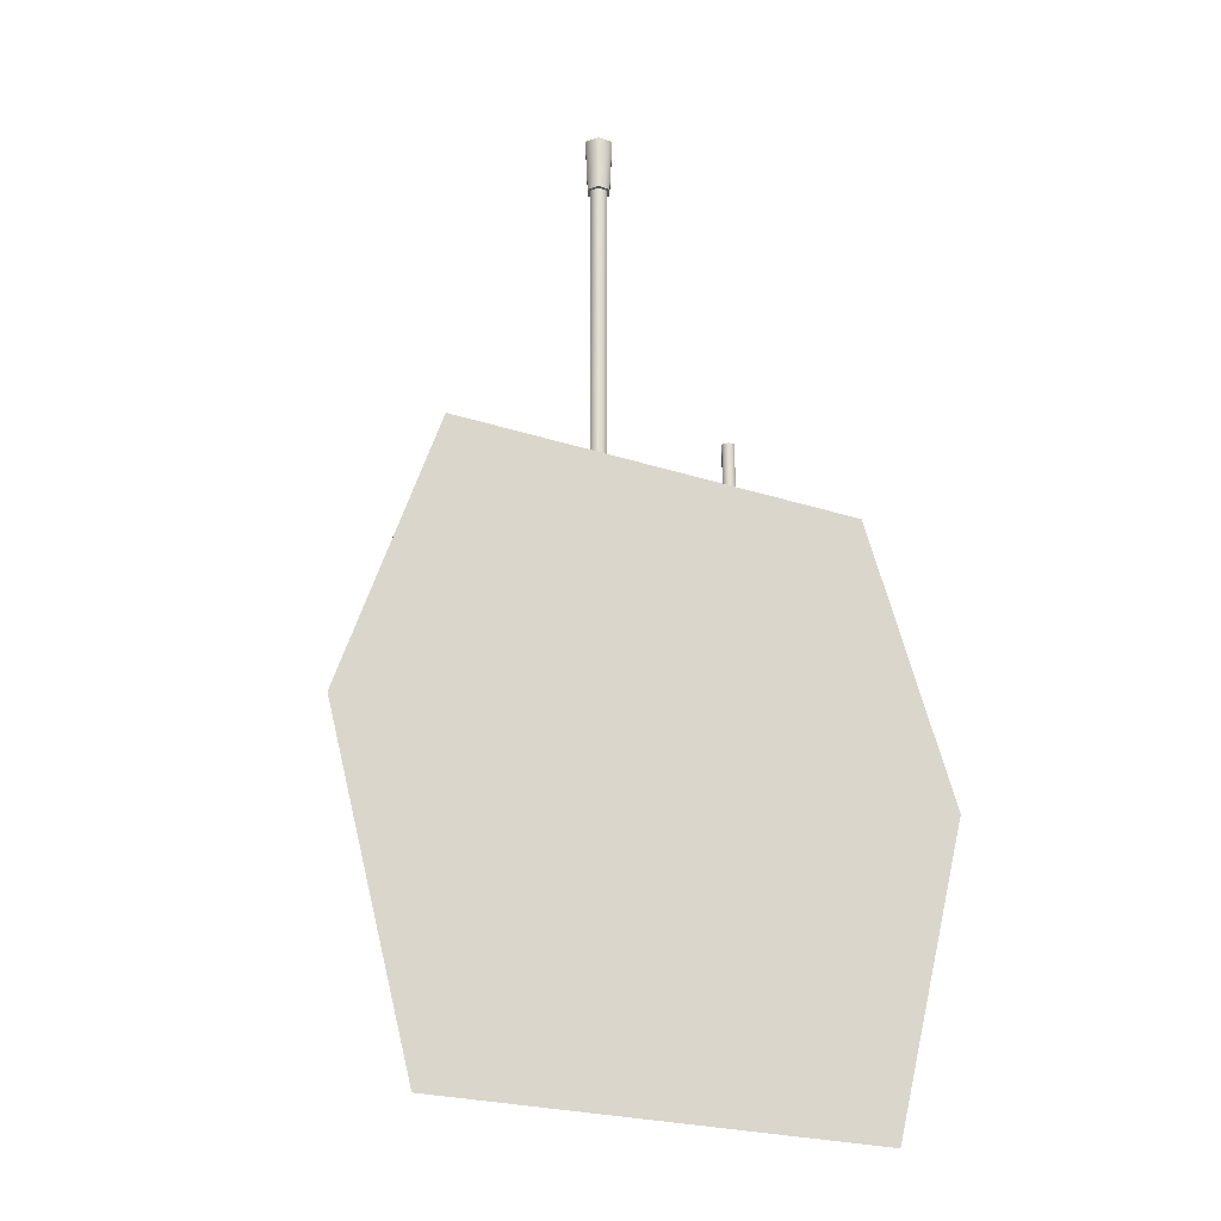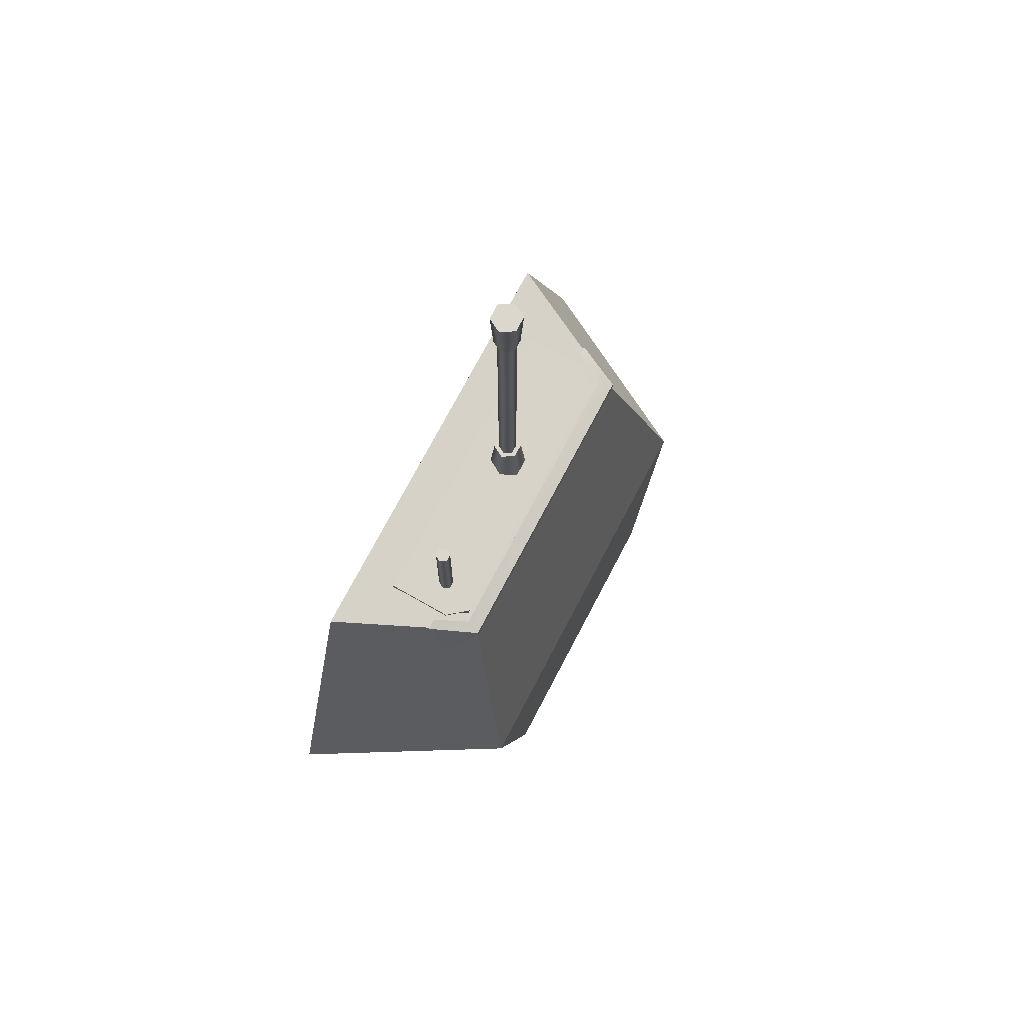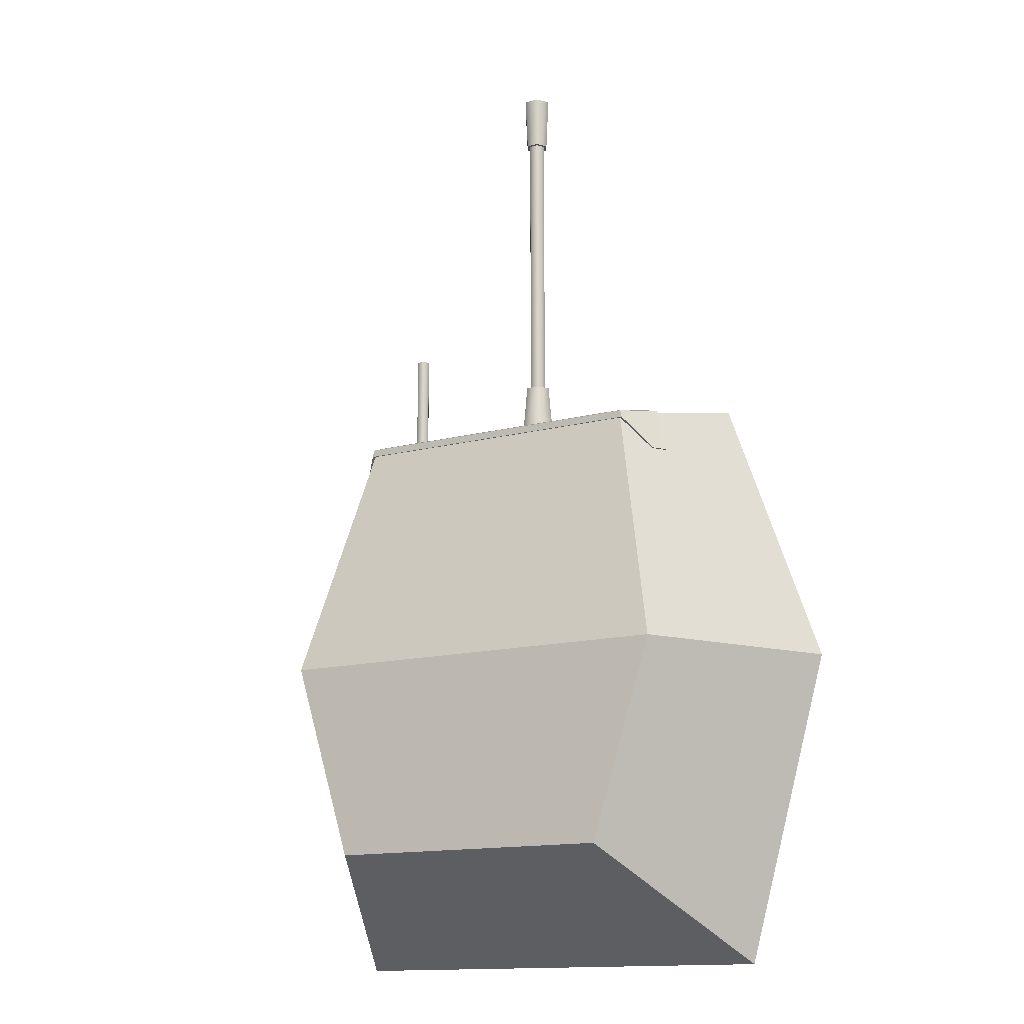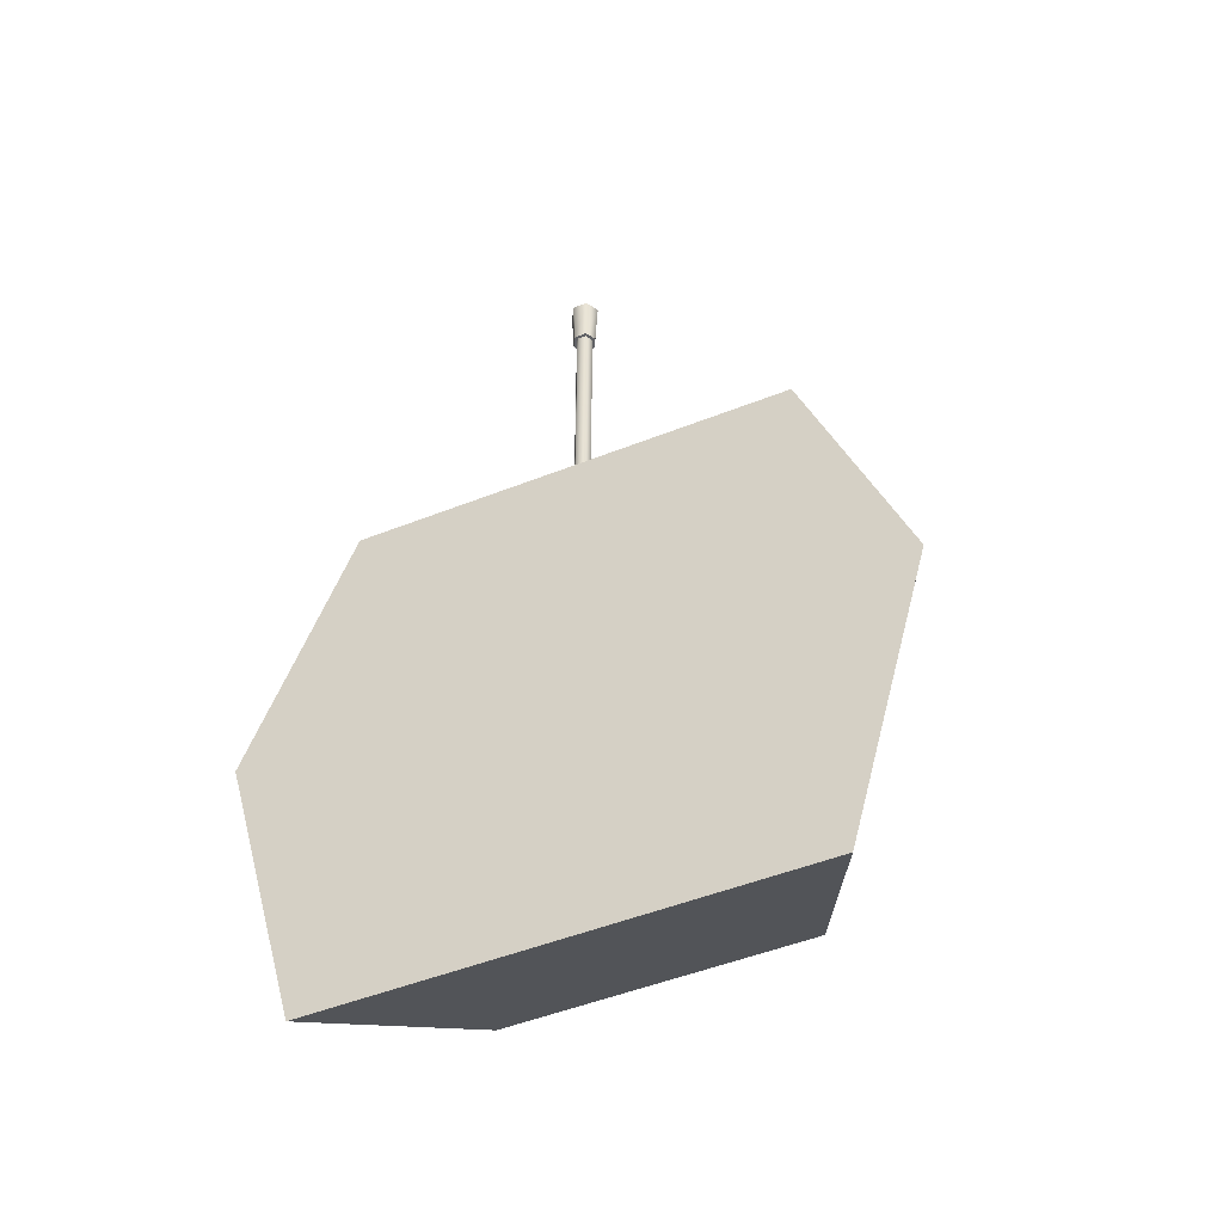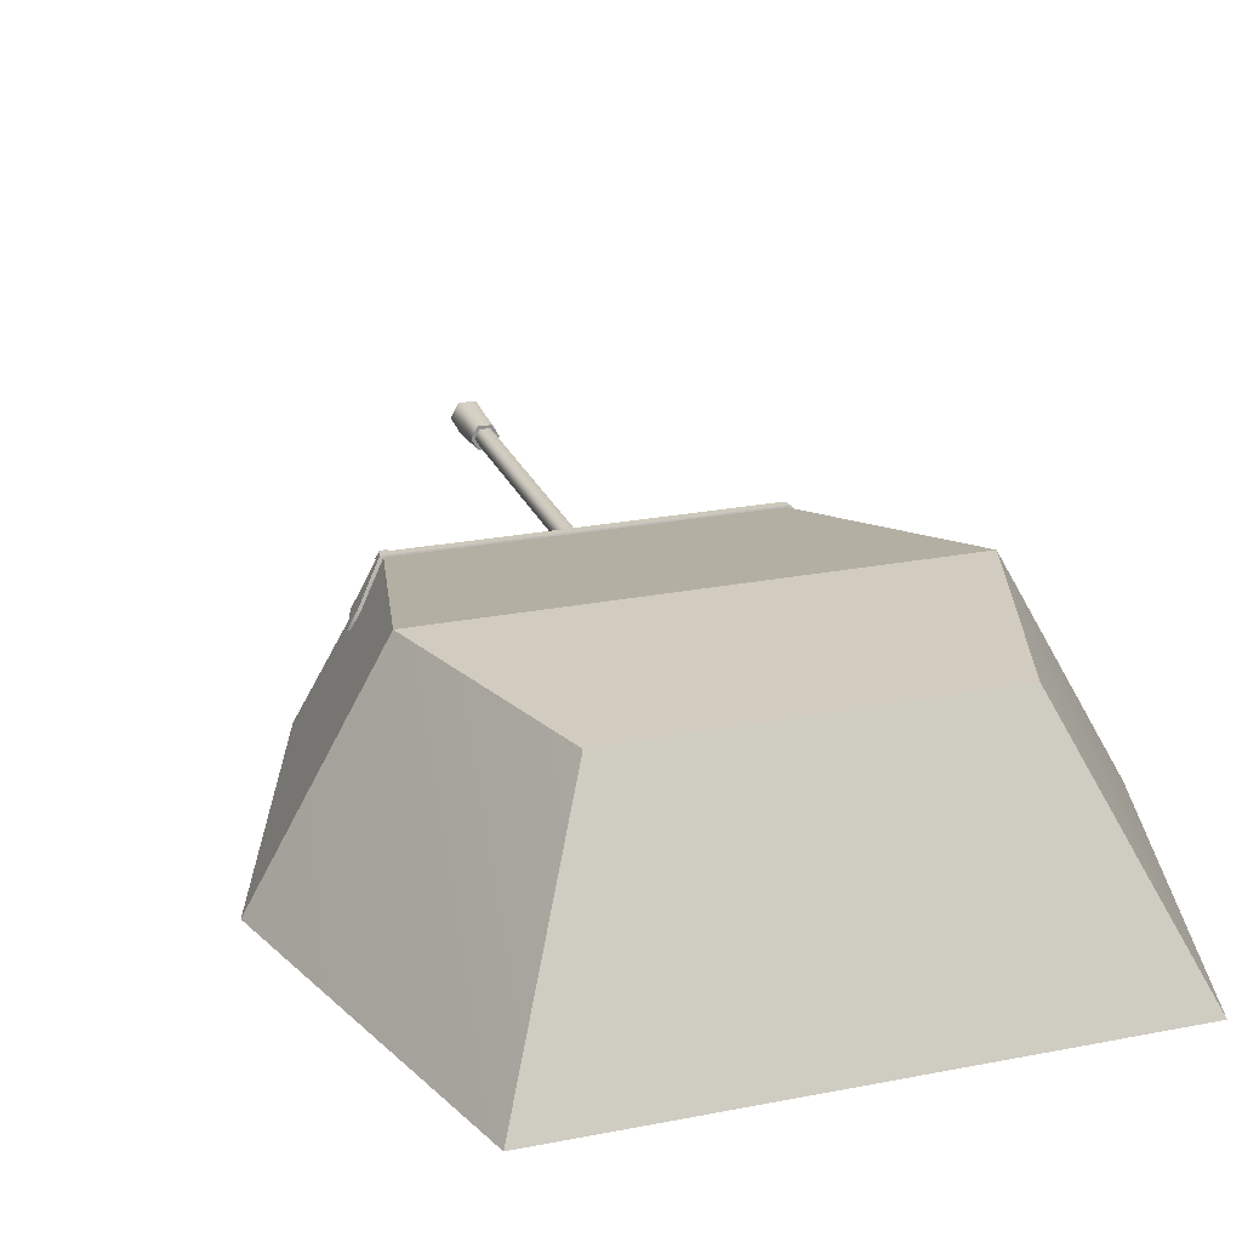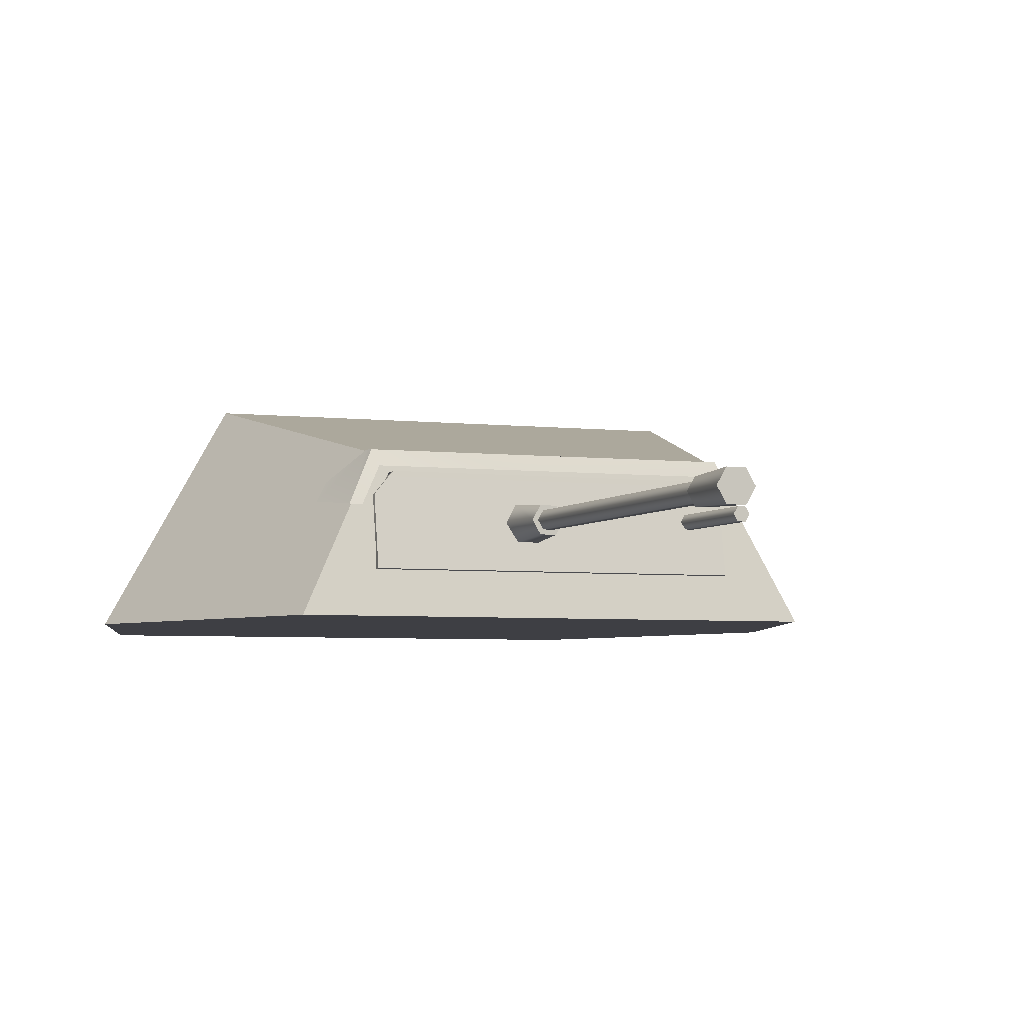
<metadata>
{"format":"obj","ext":"obj","renderer":"f3d","projection":"perspective","resolution":1024,"background":"white","views":[{"elev":-22.8,"azim":-29.9,"up":"+Z"},{"elev":72.9,"azim":117.6,"up":"+Z"},{"elev":-14.2,"azim":-150.1,"up":"+Z"},{"elev":-50.1,"azim":23.5,"up":"+Z"},{"elev":23.9,"azim":161.7,"up":"+Y"},{"elev":-4.4,"azim":-21.3,"up":"+Y"}]}
</metadata>
<code>
v  0.437 2.851 0.3019
v  0.6877 2.283 -0.0311
v  -0.6877 2.283 -0.0311
v  -0.4369 2.851 0.3019
v  0.4547 2.681 1.649
v  0.6514 2.283 1.724
v  0.9426 2.283 0.9015
v  0.6224 2.851 0.9015
v  -0.6224 2.851 0.9015
v  -0.4546 2.681 1.649
v  -0.9425 2.283 0.9015
v  -0.6514 2.283 1.724
v  -0.4603 2.366 1.53
v  0.46 2.366 1.53
v  0.46 2.554 1.53
v  -0.4603 2.554 1.53
v  0.5641 2.567 1.544
v  0.5358 2.567 1.544
v  0.5251 2.605 1.542
v  0.5385 2.616 1.542
v  0.4662 2.69 1.634
v  0.4611 2.689 1.655
v  0.5236 2.553 1.68
v  0.4927 2.553 1.686
v  0.4452 2.649 1.671
v  0.4502 2.678 1.635
v  -0.4502 2.678 1.635
v  -0.4661 2.69 1.634
v  -0.4611 2.689 1.655
v  -0.4452 2.649 1.671
v  -0.5641 2.567 1.544
v  -0.5385 2.616 1.542
v  -0.525 2.605 1.542
v  -0.5358 2.567 1.544
v  -0.5236 2.553 1.68
v  -0.4926 2.553 1.686
v  0.4167 2.634 1.658
v  0.4498 2.577 1.669
v  0.4632 2.396 1.702
v  -0.4168 2.634 1.658
v  -0.4635 2.396 1.702
v  -0.4501 2.577 1.669
v  0.4074 2.623 1.53
v  -0.4075 2.623 1.53
g obj231_turret
f 1 2 3 4
f 5 6 7 8
f 8 7 2 1
f 8 1 4 9
f 10 9 11 12
f 9 4 3 11
f 13 14 15 16
f 10 5 8 9
f 17 18 19 20
f 21 22 23
f 24 23 22 25
f 25 26 24
f 20 19 26 21
f 17 20 21 23
f 18 17 23 24
f 19 18 24 26
f 26 27 28 21
f 29 30 25 22
f 30 27 26 25
f 22 21 28 29
f 31 32 33 34
f 28 35 29
f 36 30 29 35
f 30 36 27
f 32 28 27 33
f 31 35 28 32
f 34 36 35 31
f 33 27 36 34
f 7 6 12 3
f 12 11 3
f 2 7 3
f 5 37 38 6
f 6 38 39
f 10 40 37 5
f 12 41 42 10
f 10 42 40
f 12 6 39 41
f 16 15 43 44
f 39 38 15 14
f 38 37 43 15
f 37 40 44 43
f 40 42 16 44
f 42 41 13 16
f 41 39 14 13
v  0.4608 2.398 1.713
v  0.4608 2.579 1.681
v  -0.4607 2.579 1.681
v  -0.4607 2.398 1.713
v  -0.4607 2.385 1.639
v  0.4608 2.385 1.639
v  0.4608 2.566 1.607
v  0.4104 2.624 1.597
v  -0.4103 2.624 1.597
v  -0.4103 2.637 1.671
v  0.4104 2.637 1.671
v  -0.4607 2.566 1.607
v  -0.0136 2.515 1.675
v  -0.0414 2.564 1.675
v  -0.0488 2.551 1.831
v  -0.0285 2.515 1.831
v  -0.097 2.564 1.675
v  -0.0895 2.551 1.831
v  -0.1248 2.515 1.675
v  -0.1099 2.515 1.831
v  -0.097 2.467 1.675
v  -0.0895 2.48 1.831
v  -0.0414 2.467 1.675
v  -0.0488 2.48 1.831
v  -0.0425 2.515 1.819
v  -0.0558 2.539 1.819
v  -0.0558 2.539 2.725
v  -0.0425 2.515 2.725
v  -0.0825 2.539 1.819
v  -0.0825 2.539 2.725
v  -0.0959 2.515 1.819
v  -0.0959 2.515 2.725
v  -0.0825 2.492 1.819
v  -0.0825 2.492 2.725
v  -0.0558 2.492 1.819
v  -0.0558 2.492 2.725
v  -0.0326 2.515 2.695
v  -0.0509 2.547 2.695
v  -0.0468 2.554 2.856
v  -0.0244 2.515 2.856
v  -0.0875 2.547 2.695
v  -0.0916 2.554 2.856
v  -0.1058 2.515 2.695
v  -0.1139 2.515 2.856
v  -0.0875 2.484 2.695
v  -0.0916 2.477 2.856
v  -0.0509 2.484 2.695
v  -0.0468 2.477 2.856
v  0.3914 2.531 1.647
v  0.3808 2.549 1.647
v  0.3808 2.549 1.991
v  0.3914 2.531 1.991
v  0.3597 2.549 1.647
v  0.3597 2.549 1.991
v  0.3491 2.531 1.647
v  0.3491 2.531 1.991
v  0.3597 2.513 1.647
v  0.3597 2.513 1.991
v  0.3808 2.513 1.647
v  0.3808 2.513 1.991
g Object001
f 45 46 47 48
f 49 50 45 48
f 51 46 45 50
f 52 53 54 55
f 56 47 54 53
f 55 54 47 46
f 52 55 46 51
f 49 48 47 56
f 57 58 59 60
f 58 61 62 59
f 61 63 64 62
f 63 65 66 64
f 65 67 68 66
f 67 57 60 68
f 59 62 64 68
f 64 66 68
f 60 59 68
f 69 70 71 72
f 70 73 74 71
f 73 75 76 74
f 75 77 78 76
f 77 79 80 78
f 79 69 72 80
f 81 82 83 84
f 82 85 86 83
f 85 87 88 86
f 87 89 90 88
f 89 91 92 90
f 91 81 84 92
f 83 86 88 92
f 88 90 92
f 84 83 92
f 91 89 87 82
f 87 85 82
f 81 91 82
f 93 94 95 96
f 94 97 98 95
f 97 99 100 98
f 99 101 102 100
f 101 103 104 102
f 103 93 96 104
f 98 100 102 96
f 102 104 96
f 95 98 96

</code>
